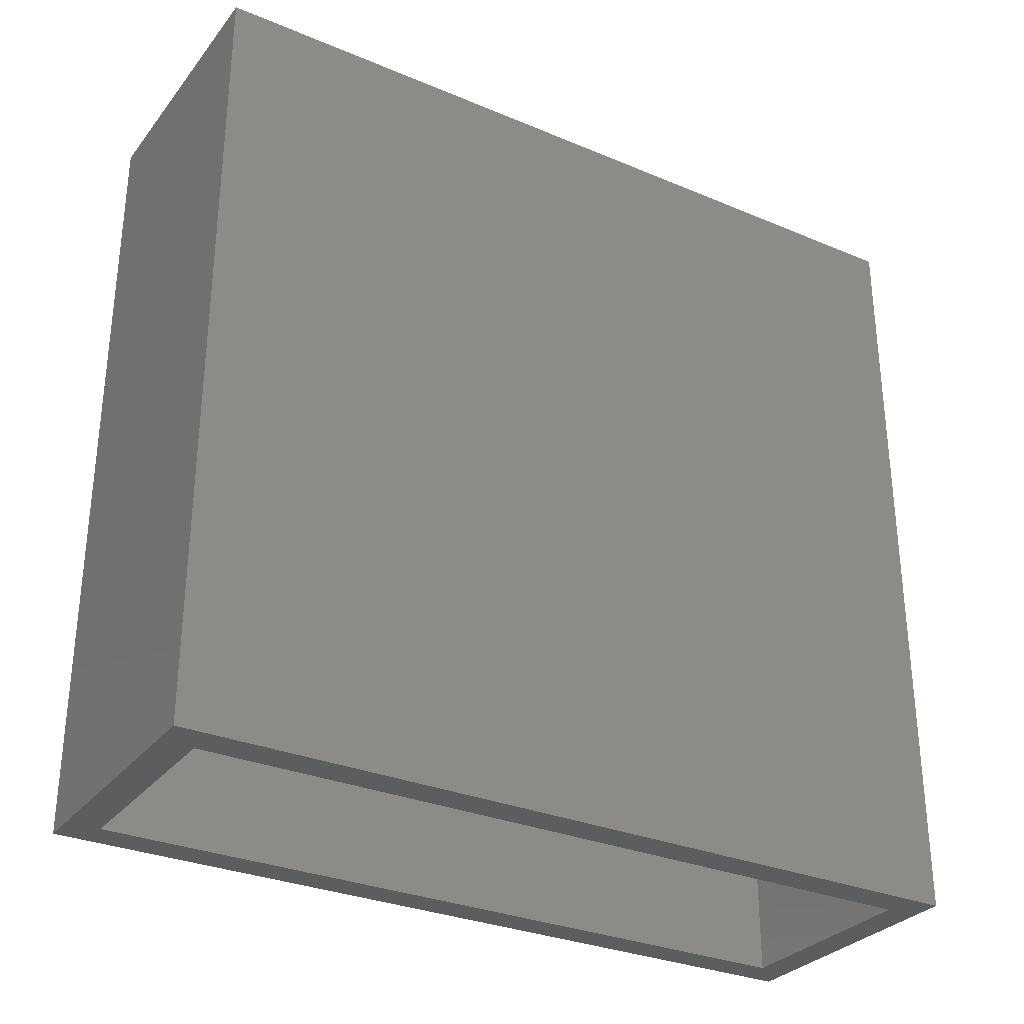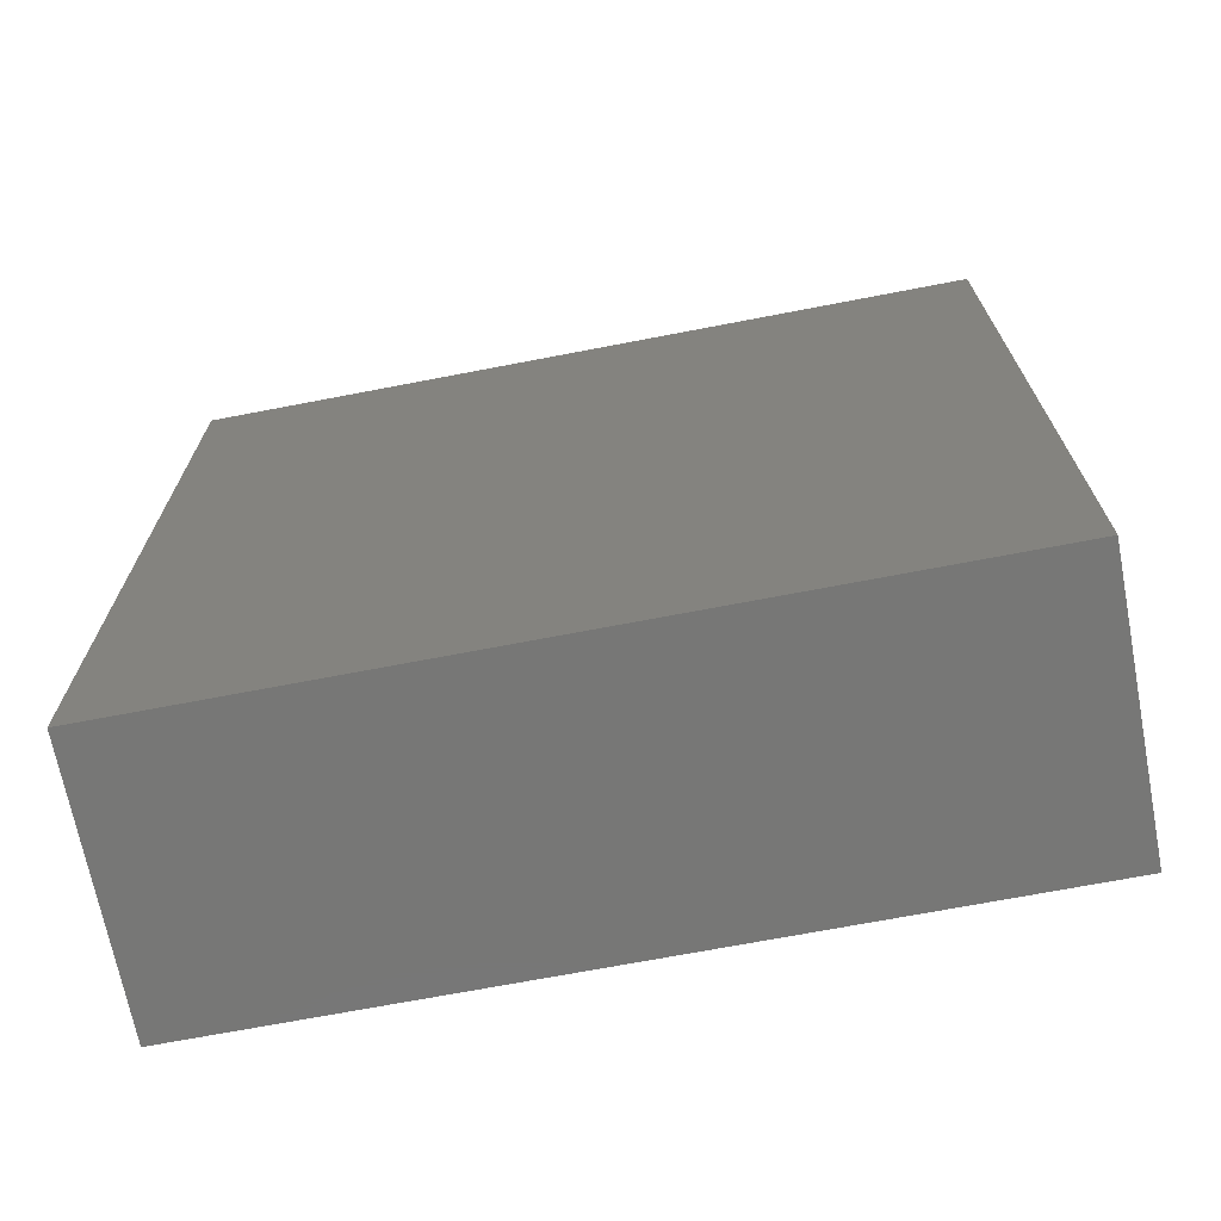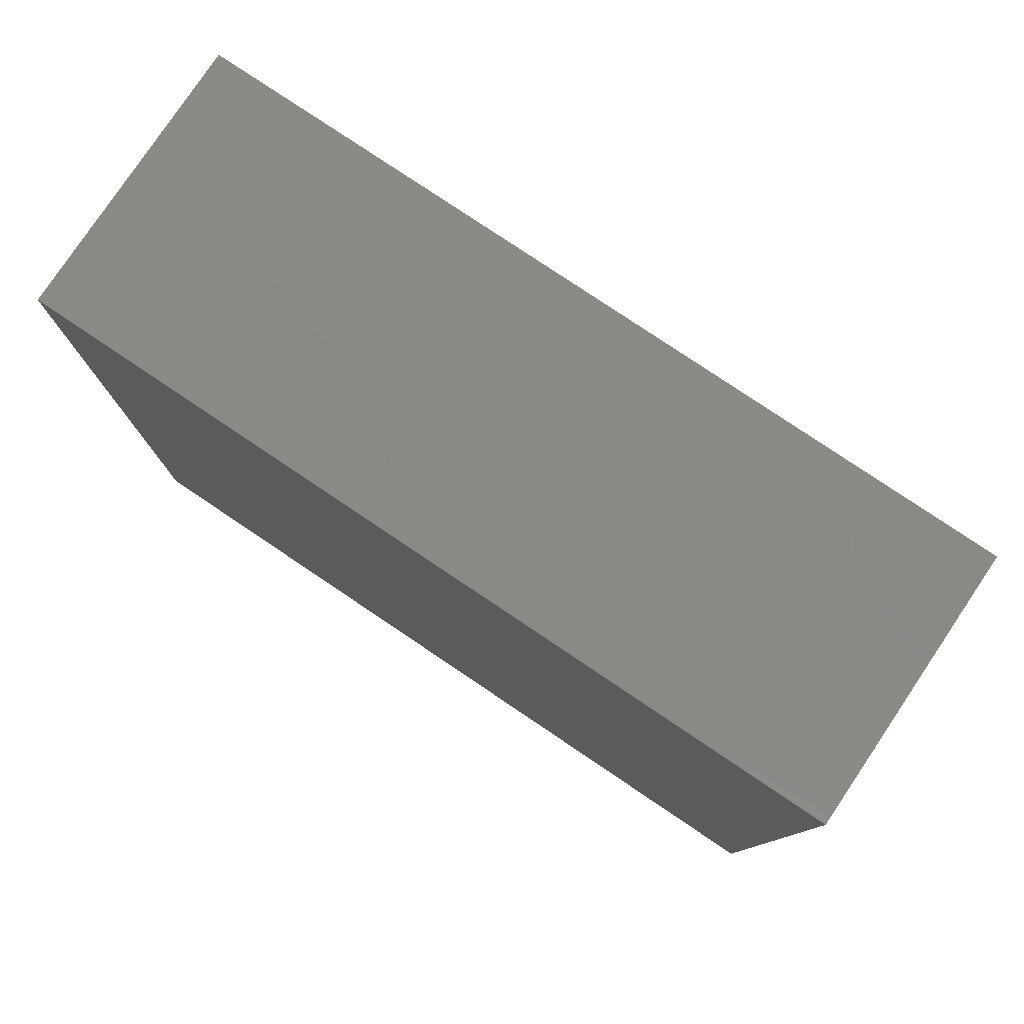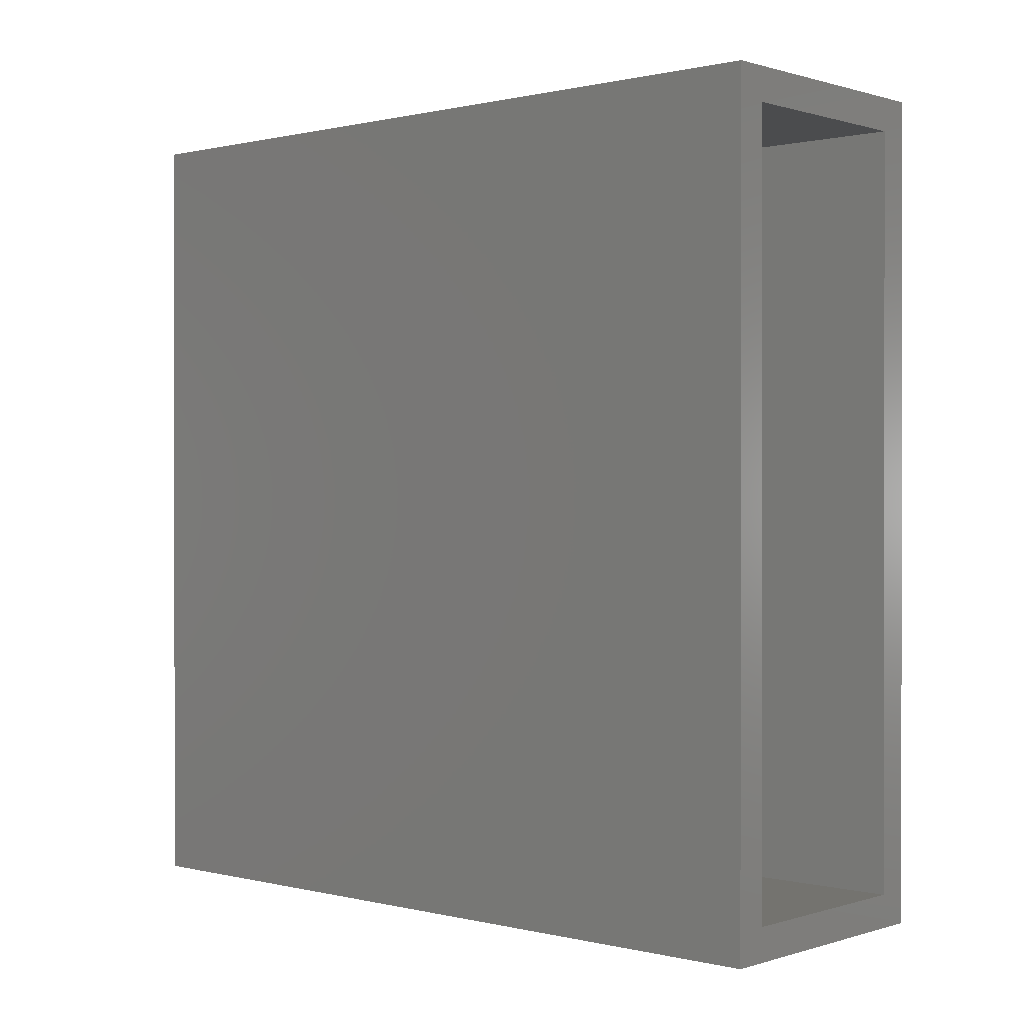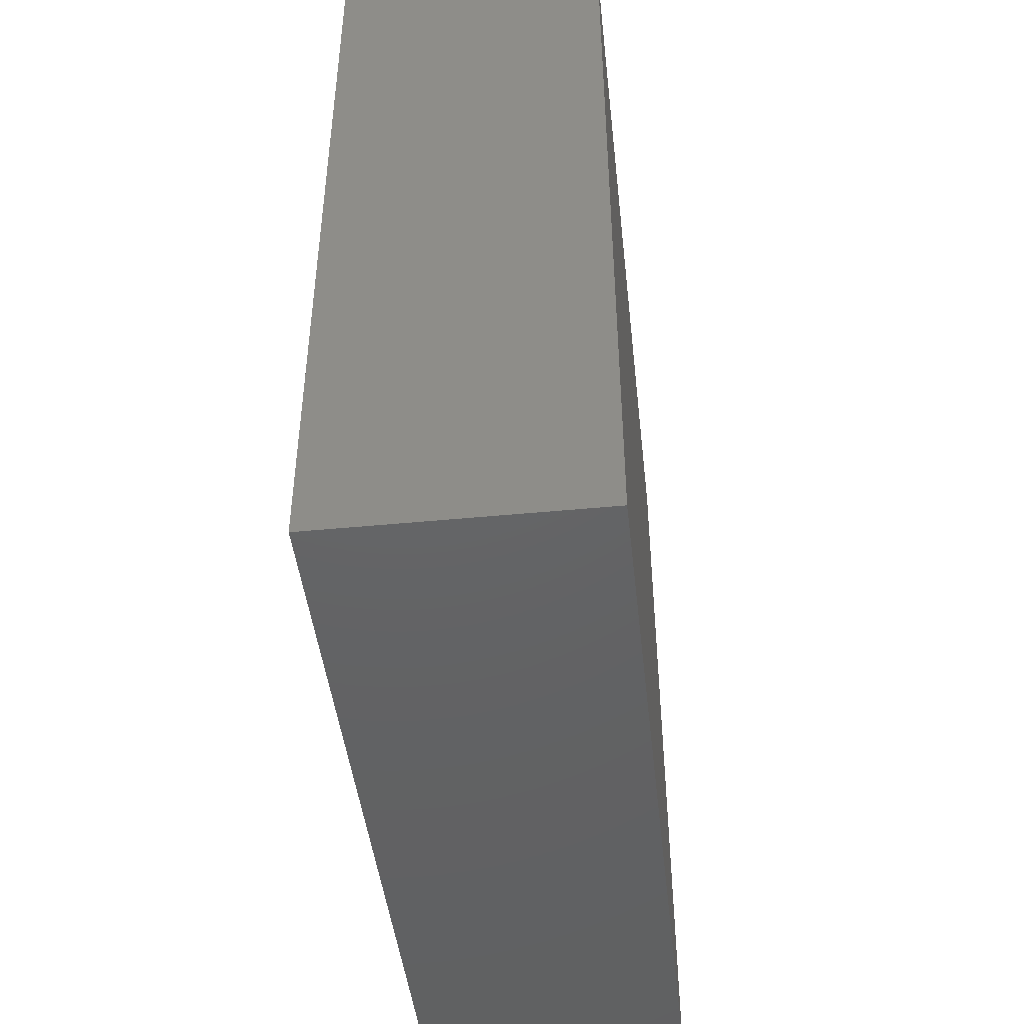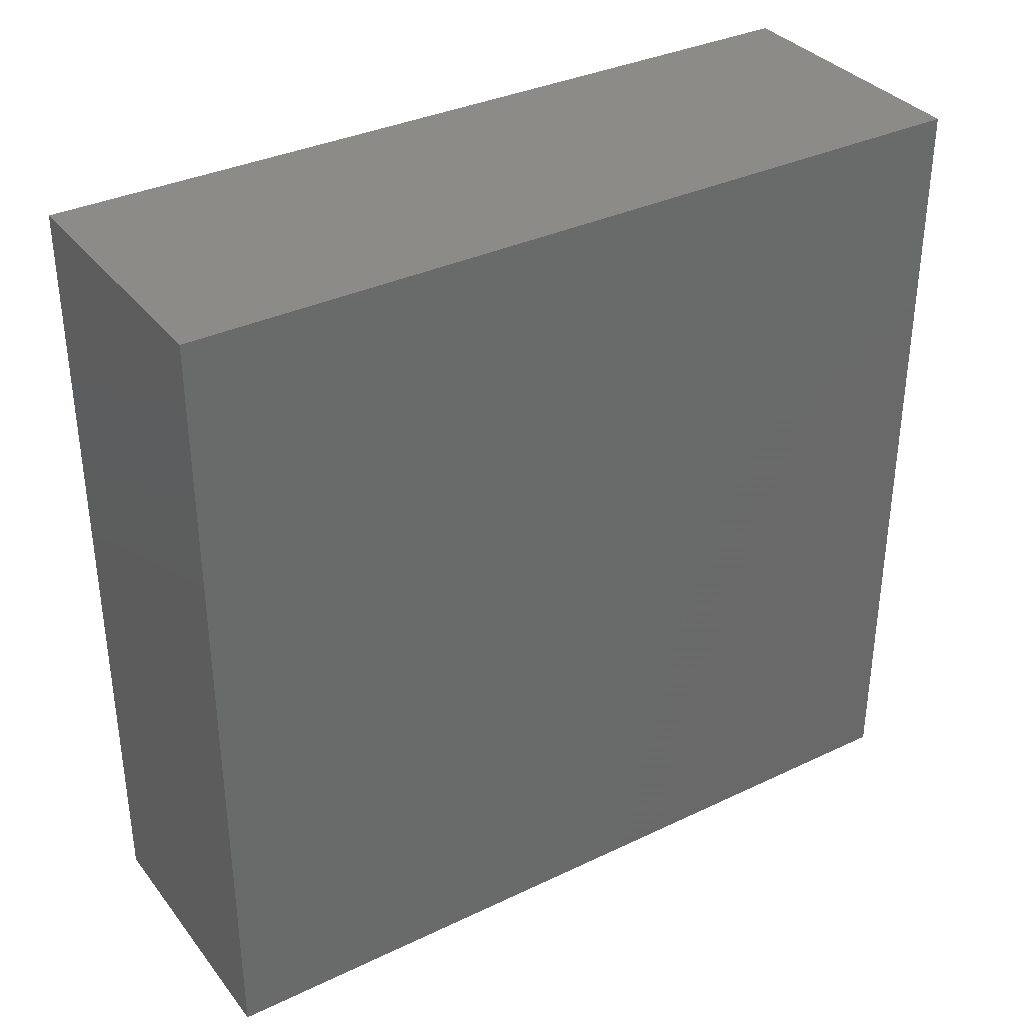
<metadata>
{"format":"stl","ext":"stl","renderer":"f3d","projection":"perspective","resolution":1024,"background":"white","views":[{"elev":-30.5,"azim":-121.2,"up":"+Z"},{"elev":-69.6,"azim":-79.1,"up":"+Y"},{"elev":79.3,"azim":-56.1,"up":"+Z"},{"elev":0.5,"azim":131.7,"up":"+Y"},{"elev":-45.4,"azim":6.4,"up":"+Y"},{"elev":34.7,"azim":57.5,"up":"+Z"}]}
</metadata>
<code>
# stl→obj: 16 verts, 28 faces
v 0.3594 0.7812 -0.5547
v 0.3125 0.7344 -0.5547
v -0.03125 0.7812 -0.5547
v 0.01562 0.7344 -0.5547
v -0.03125 -0.3828 -0.5547
v 0.01562 -0.3359 -0.5547
v 0.3594 -0.3828 -0.5547
v 0.3125 -0.3359 -0.5547
v 0.3125 0.7344 0.5312
v 0.01562 0.7344 0.5312
v 0.3125 -0.3359 0.5312
v 0.01562 -0.3359 0.5312
v 0.3594 0.7812 0.5781
v -0.03125 0.7812 0.5781
v 0.3594 -0.3828 0.5781
v -0.03125 -0.3828 0.5781
f 1 2 3
f 3 2 4
f 3 4 5
f 5 4 6
f 5 6 7
f 7 6 8
f 7 8 1
f 1 8 2
f 2 9 4
f 4 9 10
f 11 8 12
f 12 8 6
f 6 4 12
f 12 4 10
f 8 11 2
f 2 11 9
f 1 3 13
f 13 3 14
f 13 14 15
f 15 14 16
f 15 16 7
f 7 16 5
f 16 14 5
f 5 14 3
f 15 7 13
f 13 7 1
f 9 11 10
f 10 11 12

</code>
